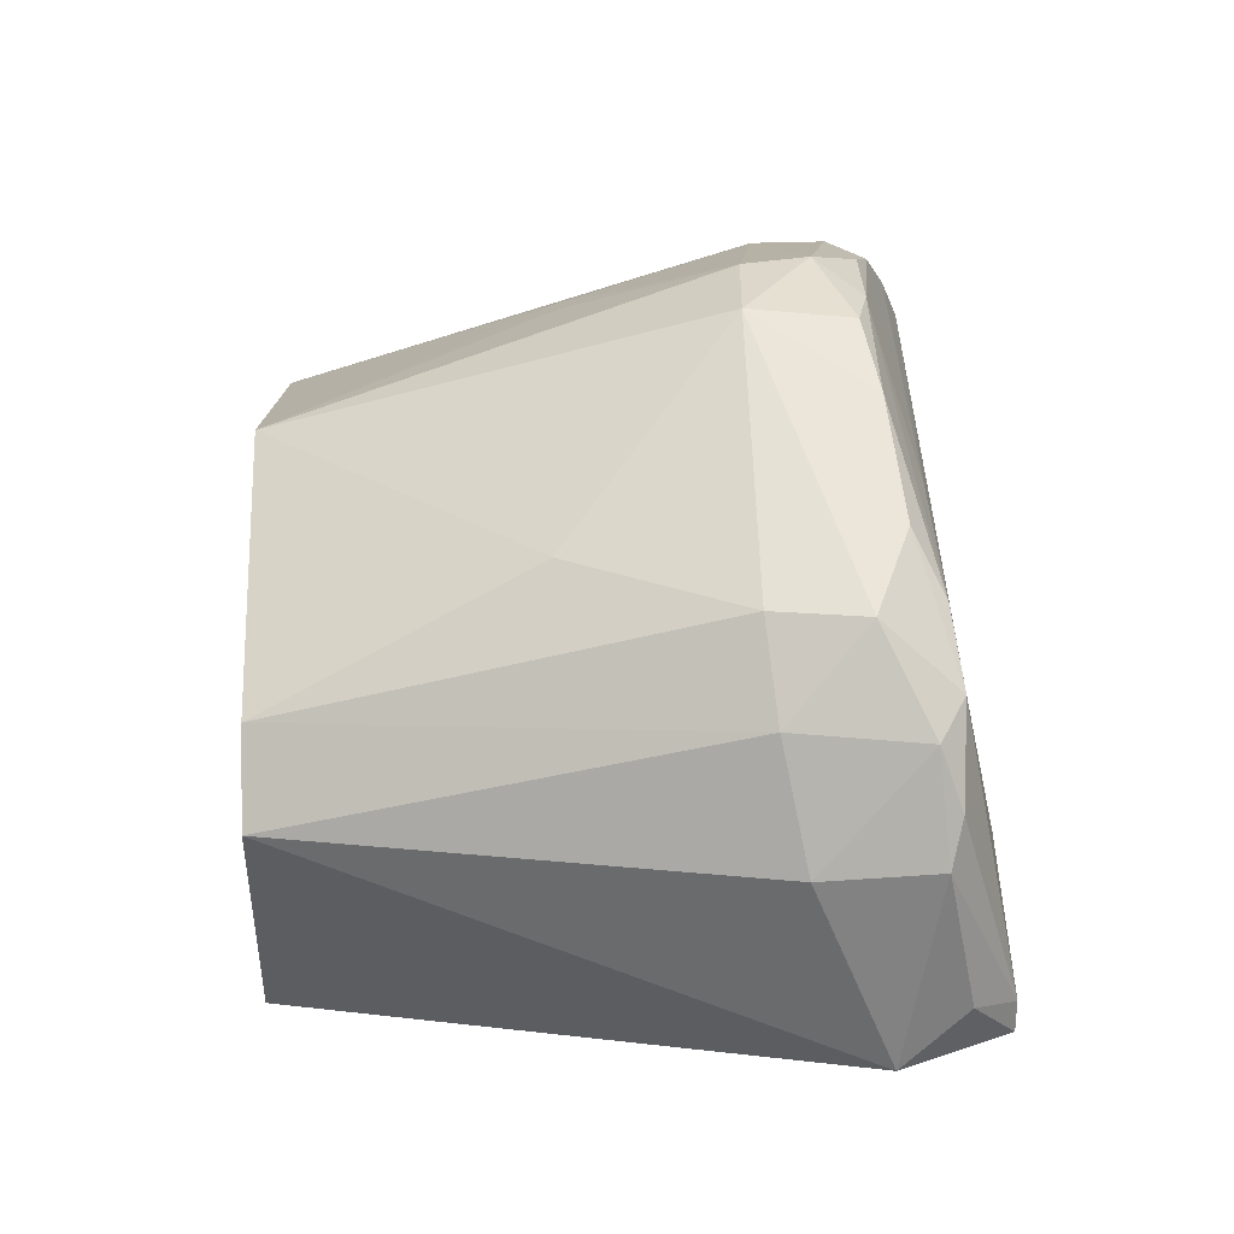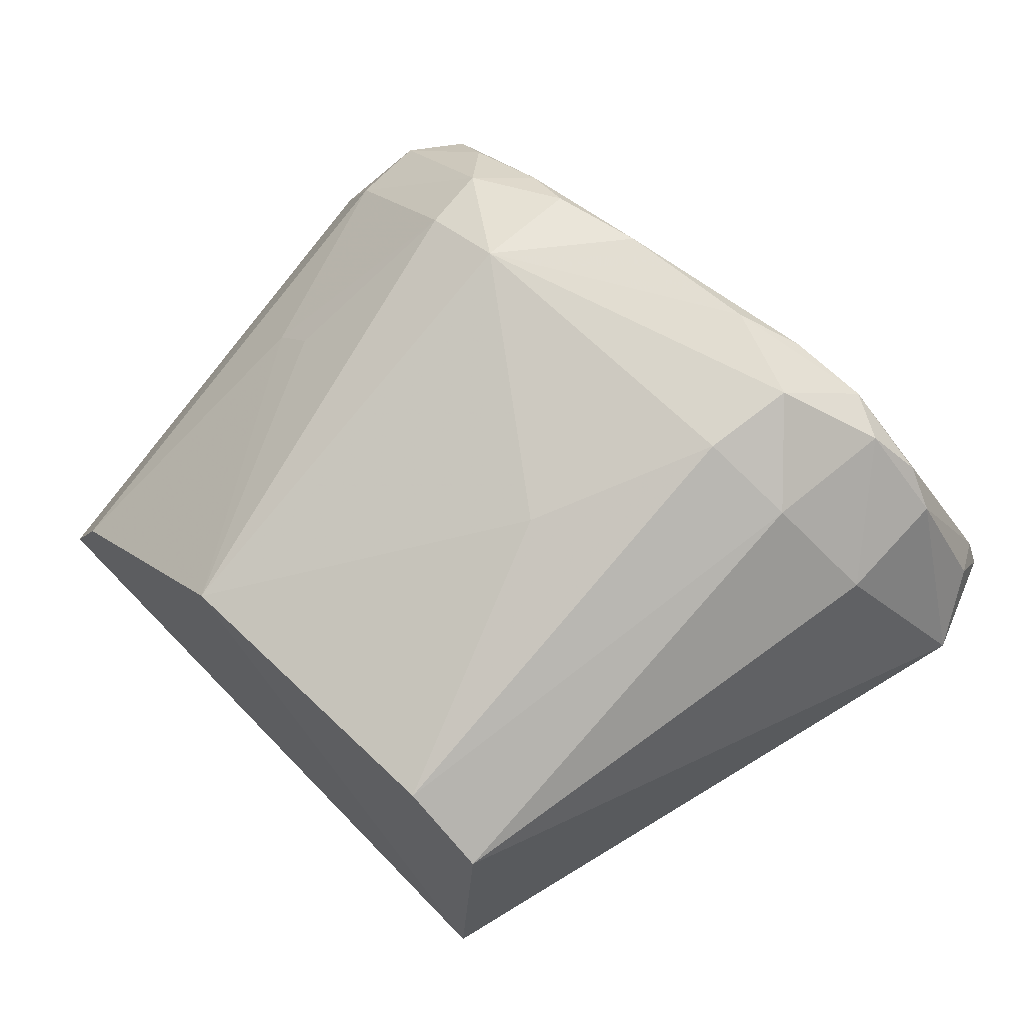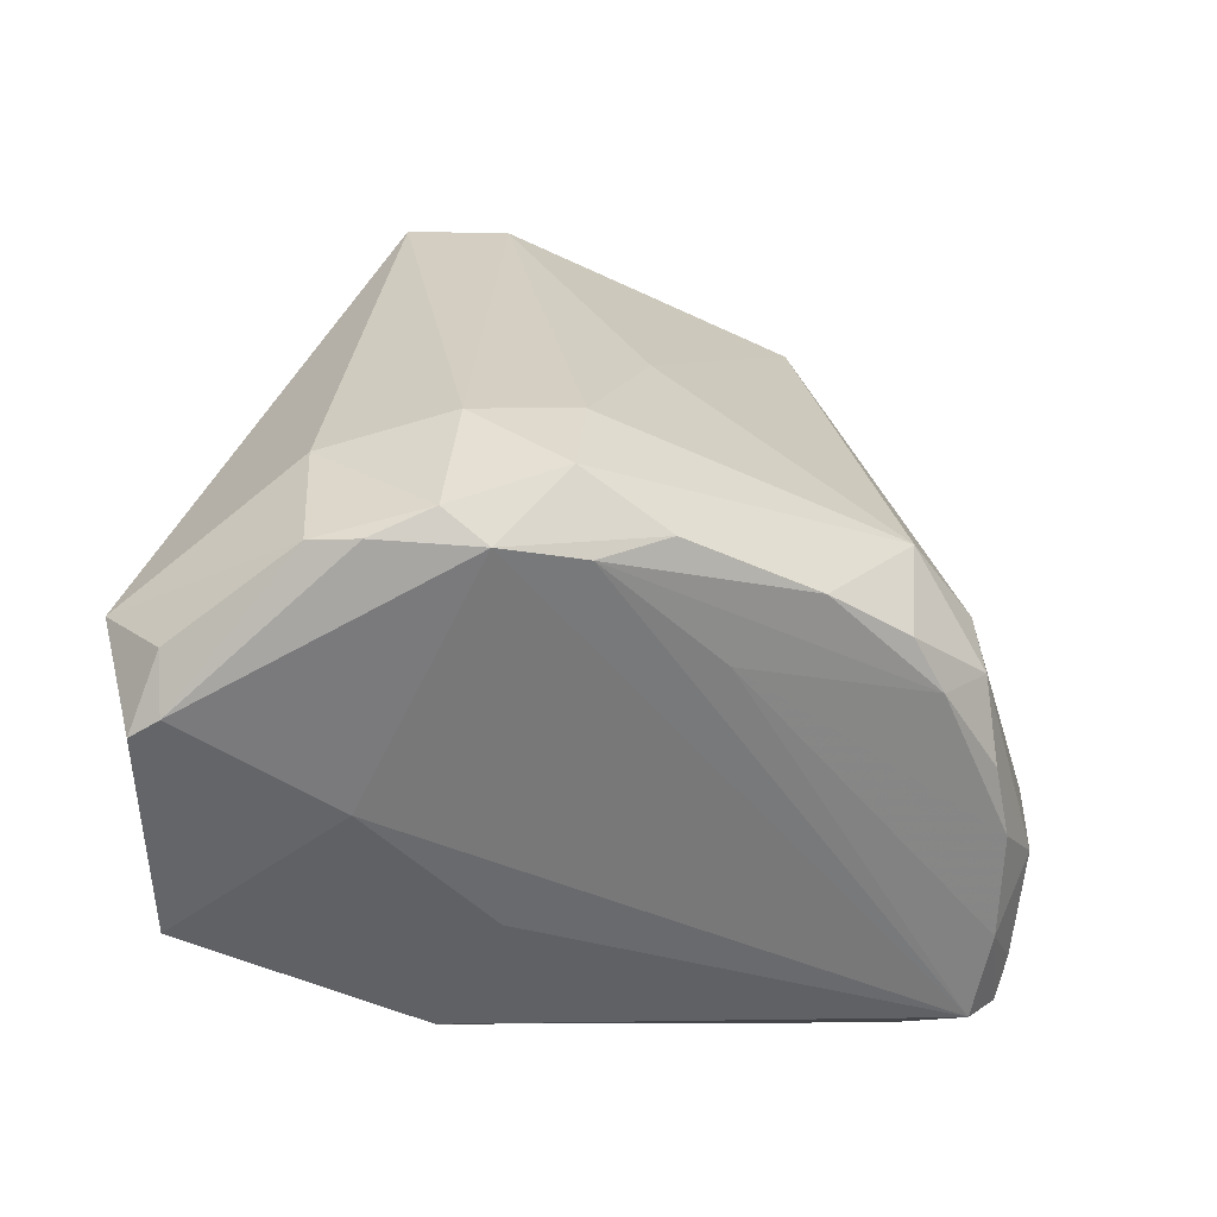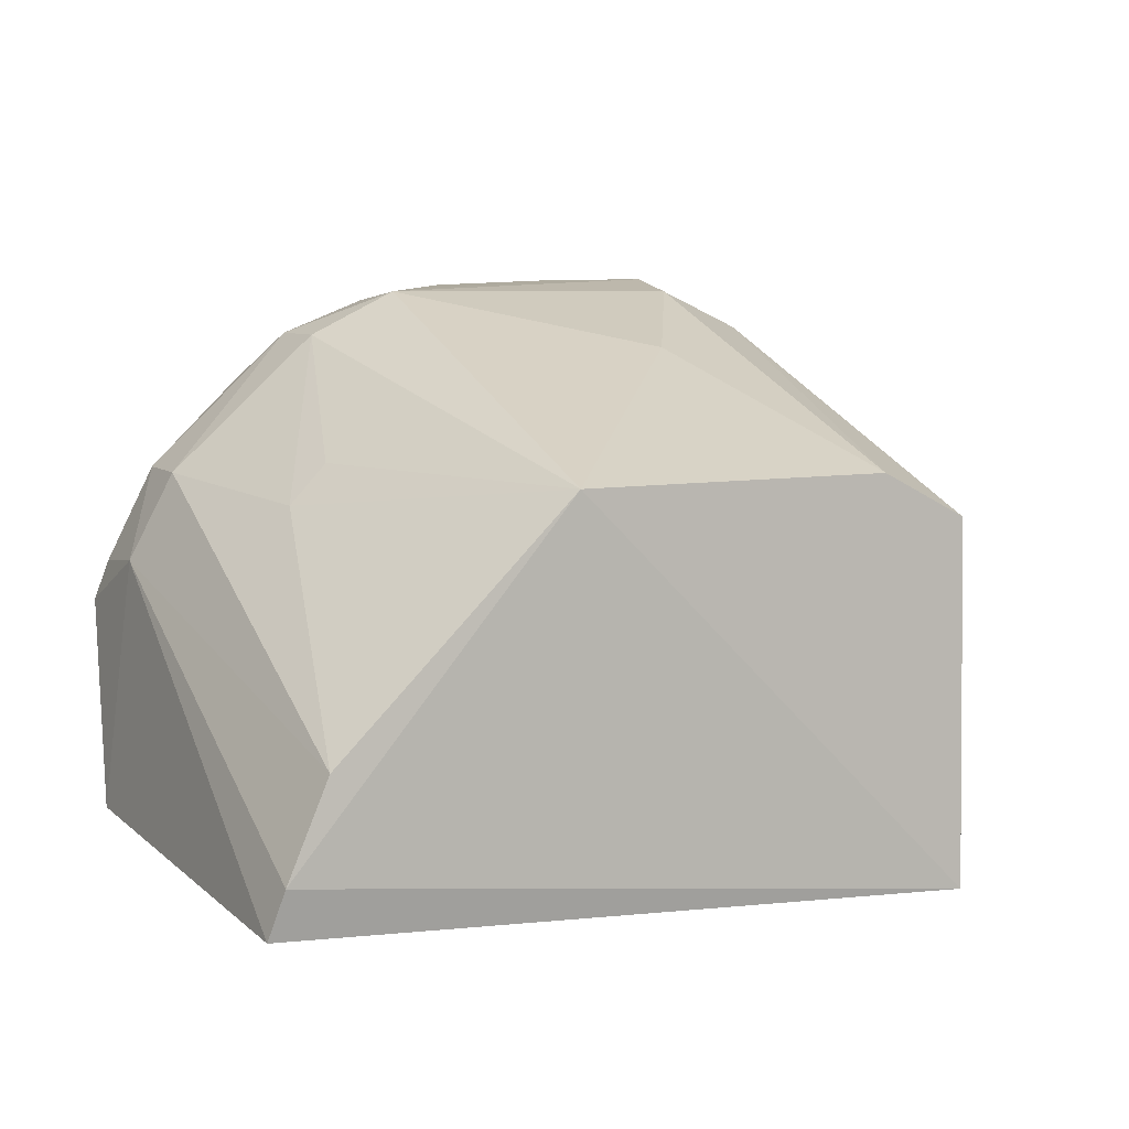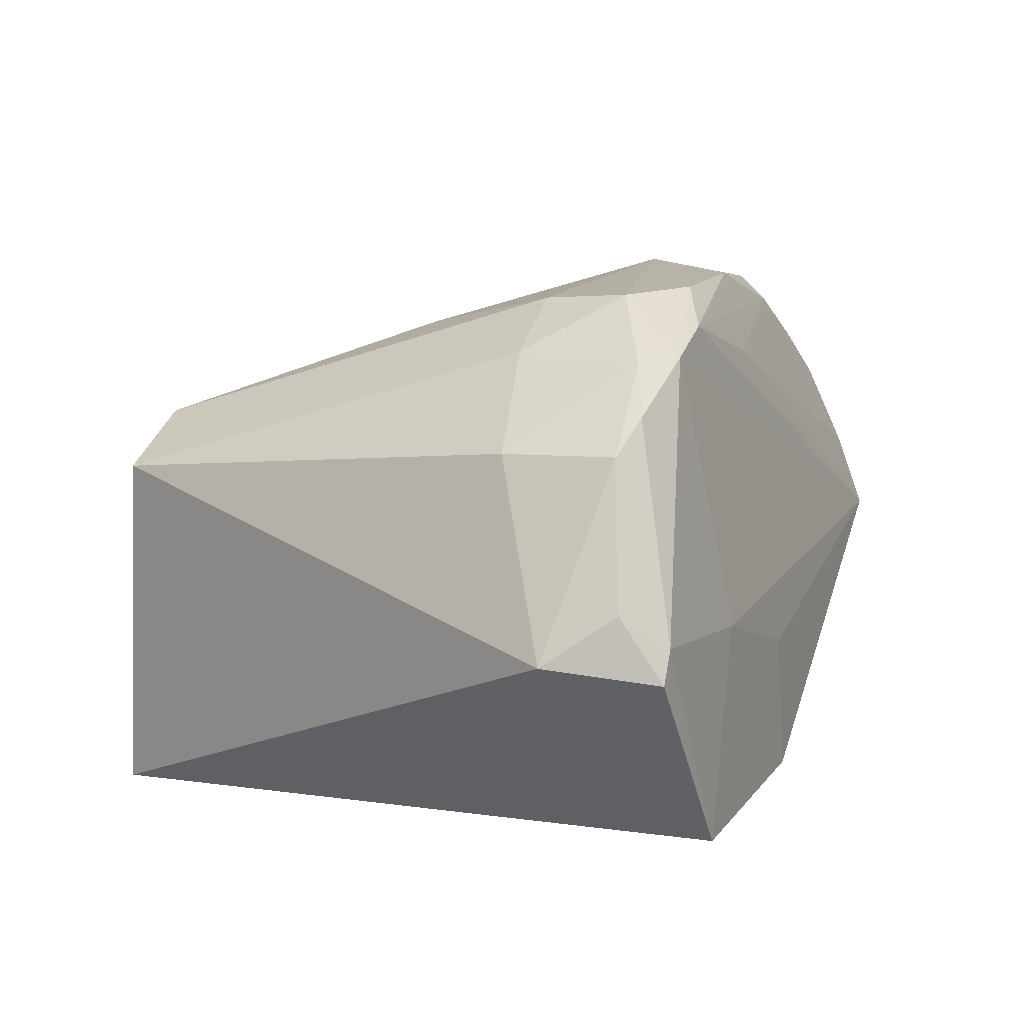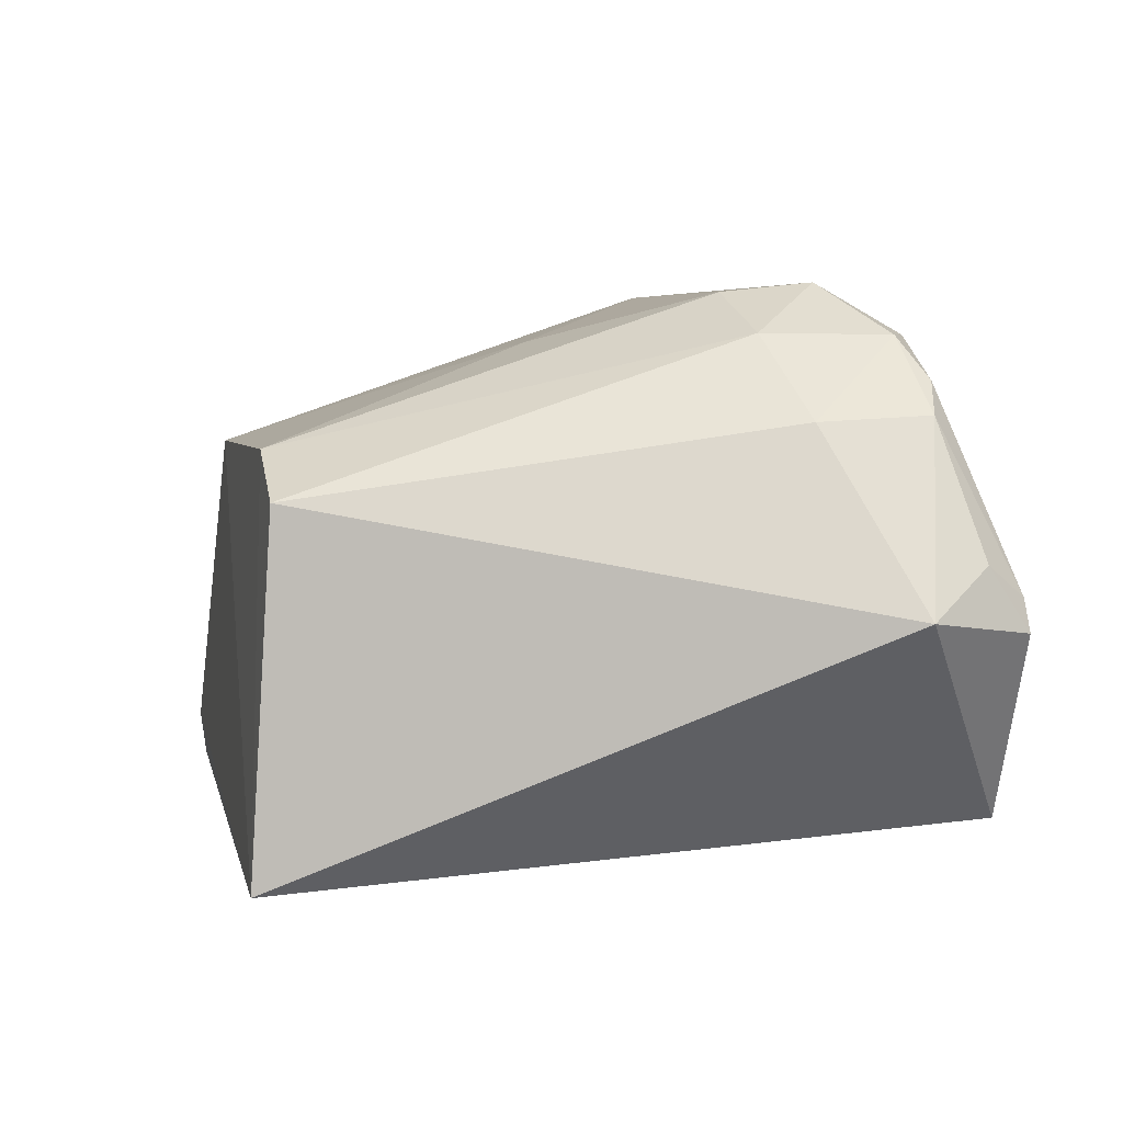
<metadata>
{"format":"obj","ext":"obj","renderer":"f3d","projection":"perspective","resolution":1024,"background":"white","views":[{"elev":57.4,"azim":88.6,"up":"+Y"},{"elev":68.4,"azim":44.2,"up":"+Y"},{"elev":-48.4,"azim":151.0,"up":"+Z"},{"elev":9.1,"azim":-24.3,"up":"+Y"},{"elev":13.3,"azim":114.3,"up":"+Y"},{"elev":4.1,"azim":76.7,"up":"+Y"}]}
</metadata>
<code>
v 0.02806 0.1158 0.05423
v 0.04278 0.1076 0.01022
v 0.01464 0.1319 0.009196
v -0.02357 0.1066 0.004767
v 0.02767 0.08761 0.05582
v 0.03841 0.1089 0.001703
v -0.00337 0.1195 0.05447
v 0.02786 0.1279 0.0183
v 0.01916 0.1294 0.006807
v 0.03102 0.09171 0.0007101
v -0.01154 0.1282 0.01381
v 0.0213 0.1194 0.05418
v -0.02637 0.09012 0.05438
v 0.03537 0.1214 0.01641
v 0.0244 0.1069 0.001755
v -0.007827 0.1281 0.01007
v 0.02181 0.1319 0.01196
v 0.0396 0.1065 0.001698
v -0.004032 0.1316 0.0193
v -0.02518 0.09391 0.05496
v -0.02831 0.09082 0.0176
v 0.03518 0.1219 0.007348
v 0.02534 0.1279 0.006066
v 0.01064 0.09132 0.001481
v 0.007198 0.1257 0.006994
v 0.003527 0.1317 0.01007
v -0.01812 0.12 0.00863
v 0.02068 0.1312 0.01912
v -0.01088 0.1283 0.01899
v 0.01368 0.1275 0.03274
v -0.02558 0.1105 0.01646
v 0.02895 0.1278 0.008072
v 0.03999 0.1114 0.005107
v 0.03231 0.1244 0.006474
v 0.01104 0.1021 0.00201
v -0.003845 0.1306 0.01105
v -0.01464 0.1241 0.009956
v -0.02167 0.113 0.00656
v -0.02181 0.1013 0.05452
v -0.02649 0.1061 0.007913
v -0.02209 0.1175 0.01716
v -0.01726 0.1164 0.03244
v -0.02223 0.1174 0.01136
v -0.01425 0.1195 0.03213
v -0.02558 0.1095 0.009178
f 5 2 1
f 10 2 5
f 12 7 5
f 12 5 1
f 12 1 8
f 14 8 1
f 14 1 2
f 15 6 10
f 18 10 6
f 18 2 10
f 19 17 3
f 20 13 5
f 20 5 7
f 21 5 13
f 22 14 2
f 23 6 15
f 23 9 3
f 23 3 17
f 23 15 4
f 23 4 9
f 24 21 4
f 24 10 5
f 24 5 21
f 25 16 9
f 25 9 4
f 26 3 9
f 26 9 16
f 26 19 3
f 27 16 25
f 28 12 8
f 28 8 17
f 28 17 19
f 29 19 11
f 29 7 19
f 30 19 7
f 30 7 12
f 30 28 19
f 30 12 28
f 31 21 13
f 31 13 20
f 32 17 8
f 32 8 14
f 32 14 22
f 32 23 17
f 33 18 6
f 33 6 22
f 33 22 2
f 33 2 18
f 34 22 6
f 34 6 23
f 34 32 22
f 34 23 32
f 35 15 10
f 35 10 24
f 35 24 4
f 35 4 15
f 36 26 16
f 36 16 11
f 36 11 19
f 36 19 26
f 37 11 16
f 37 16 27
f 38 27 25
f 38 25 4
f 39 20 7
f 39 31 20
f 40 4 21
f 40 21 31
f 40 38 4
f 41 29 11
f 41 31 39
f 42 39 7
f 42 41 39
f 42 29 41
f 43 27 38
f 43 31 41
f 43 37 27
f 43 41 11
f 43 11 37
f 44 42 7
f 44 7 29
f 44 29 42
f 45 43 38
f 45 38 40
f 45 40 31
f 45 31 43

</code>
